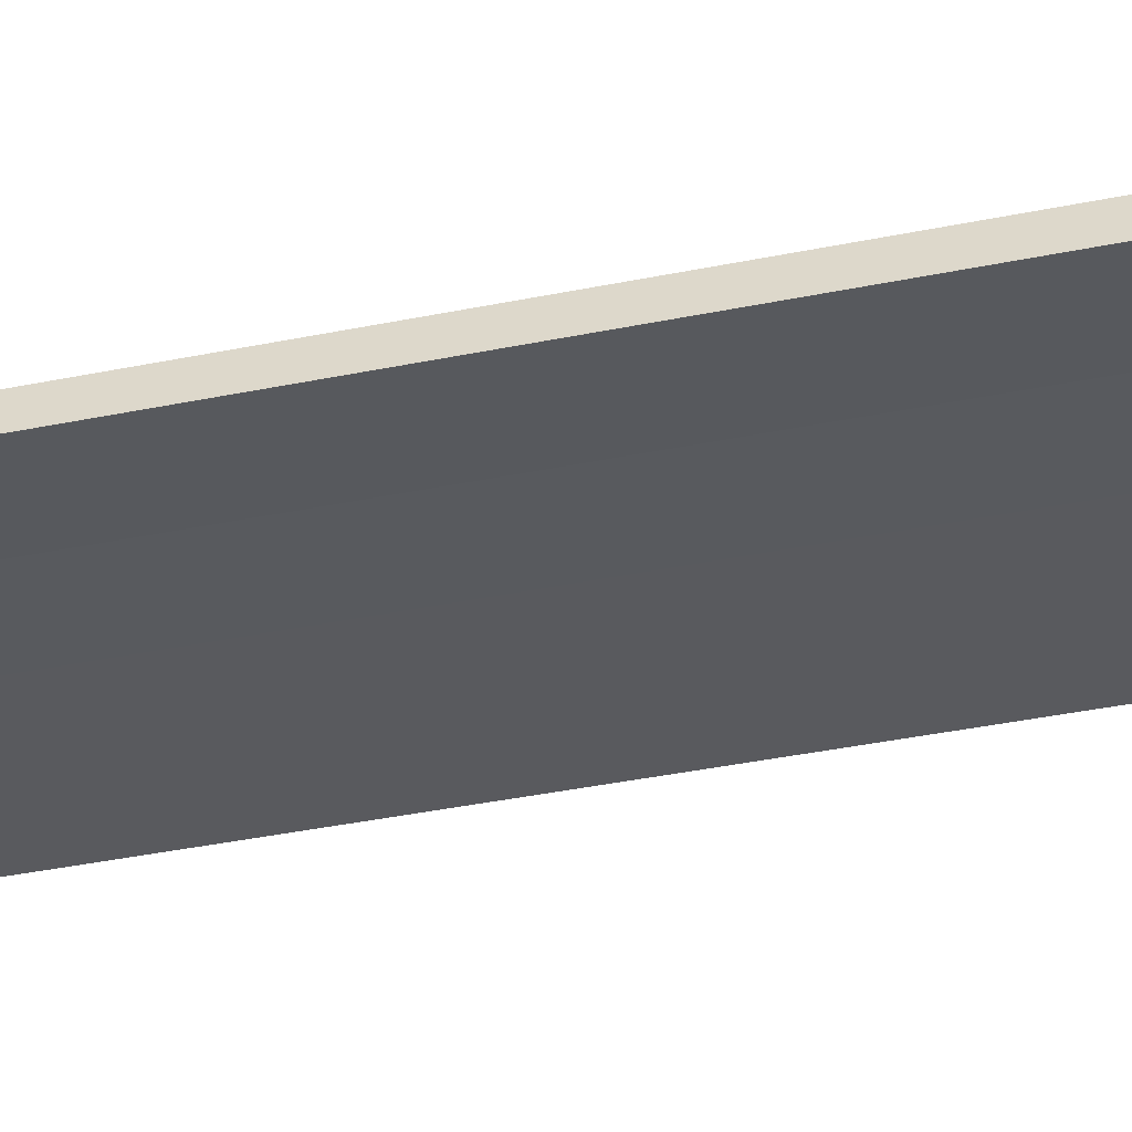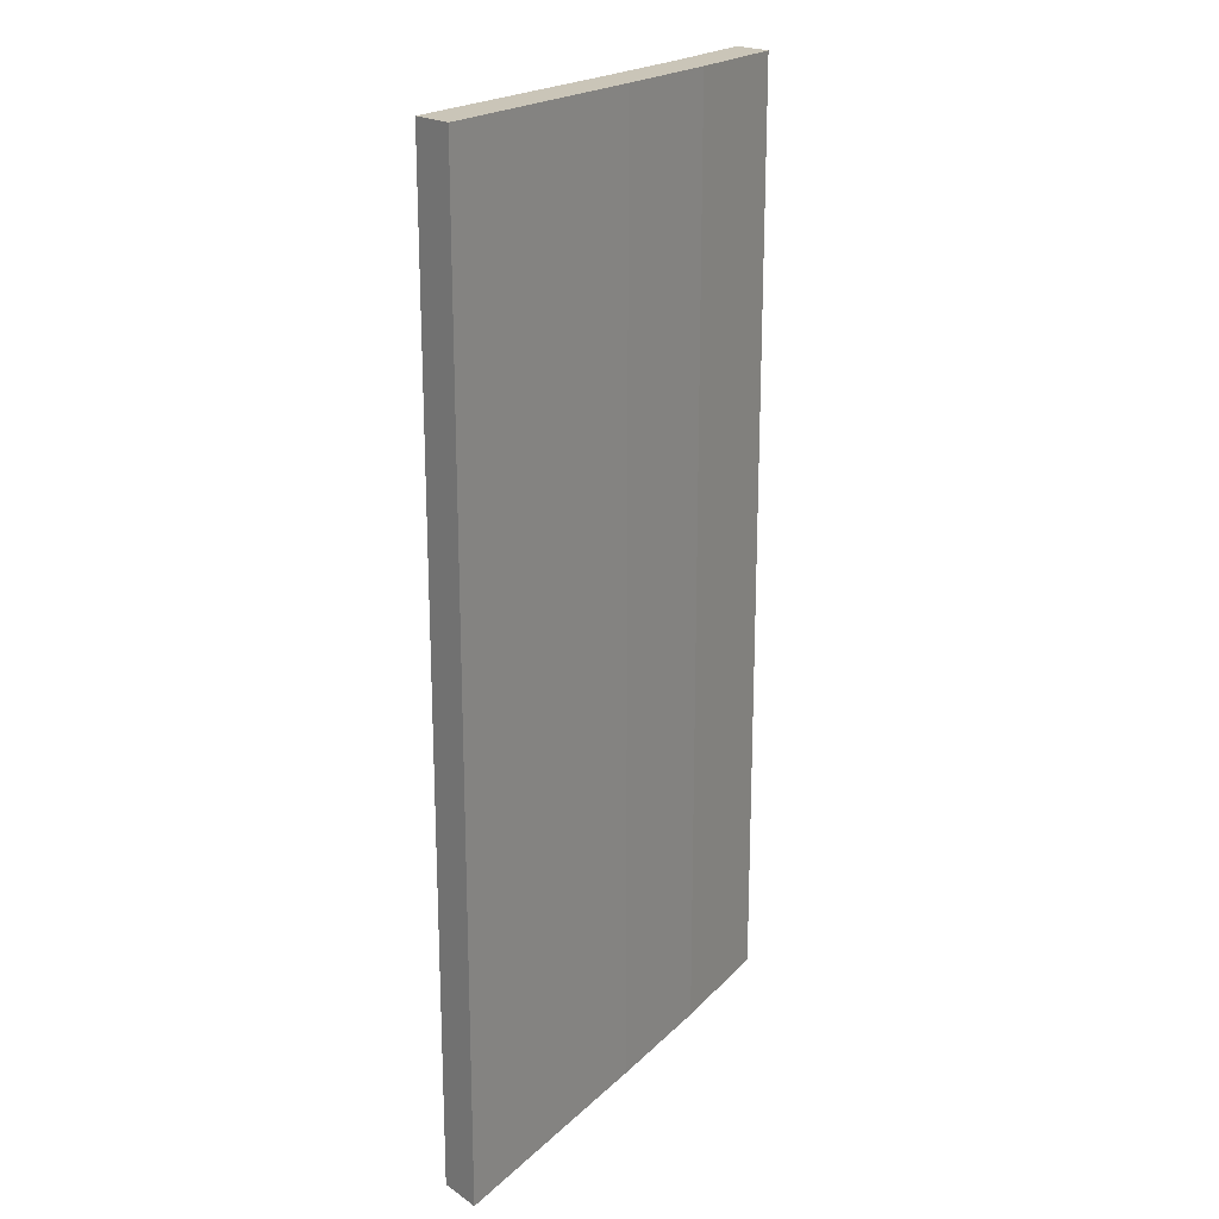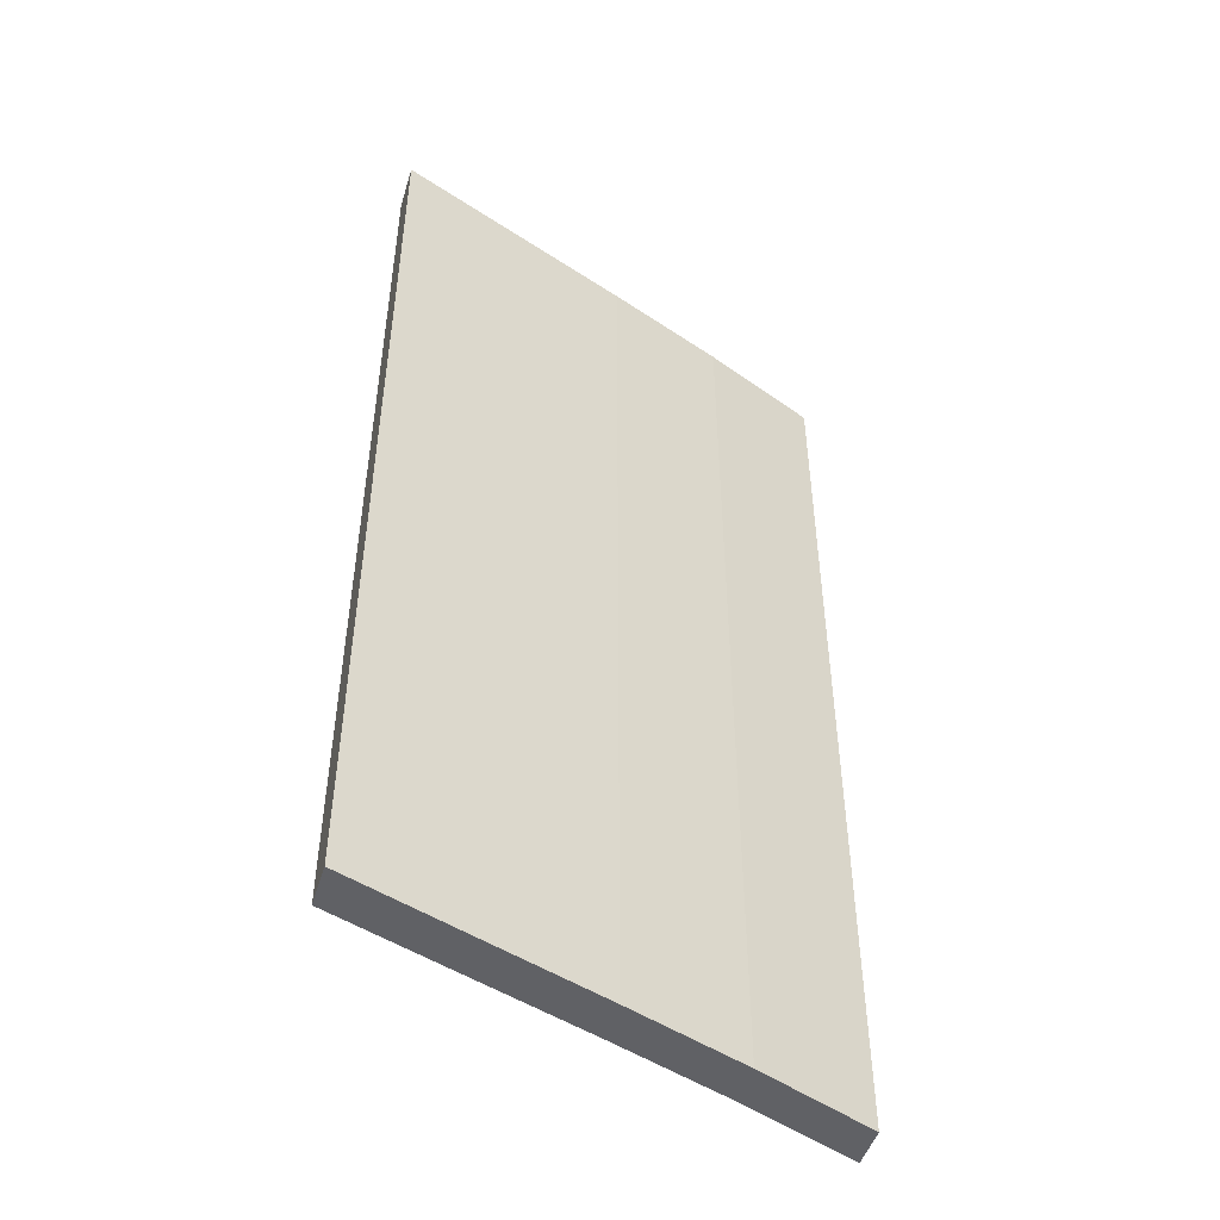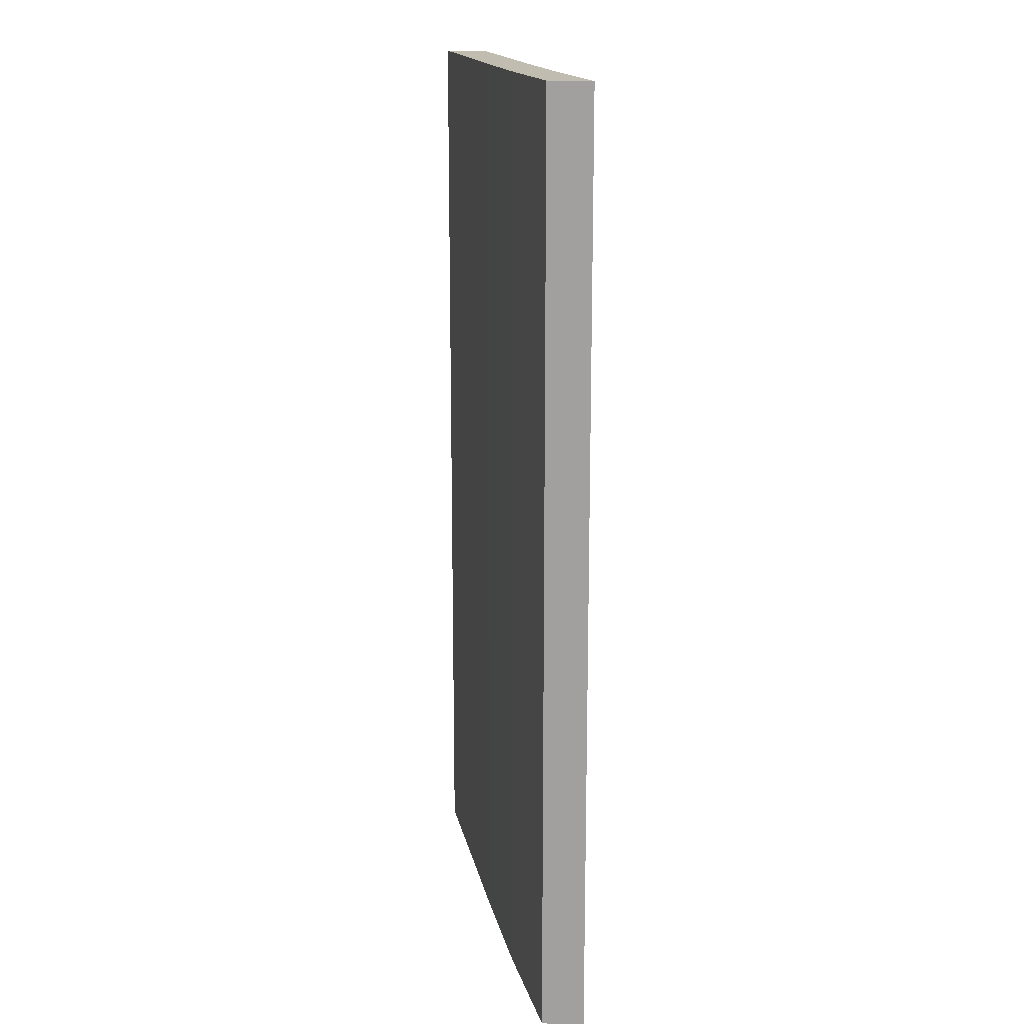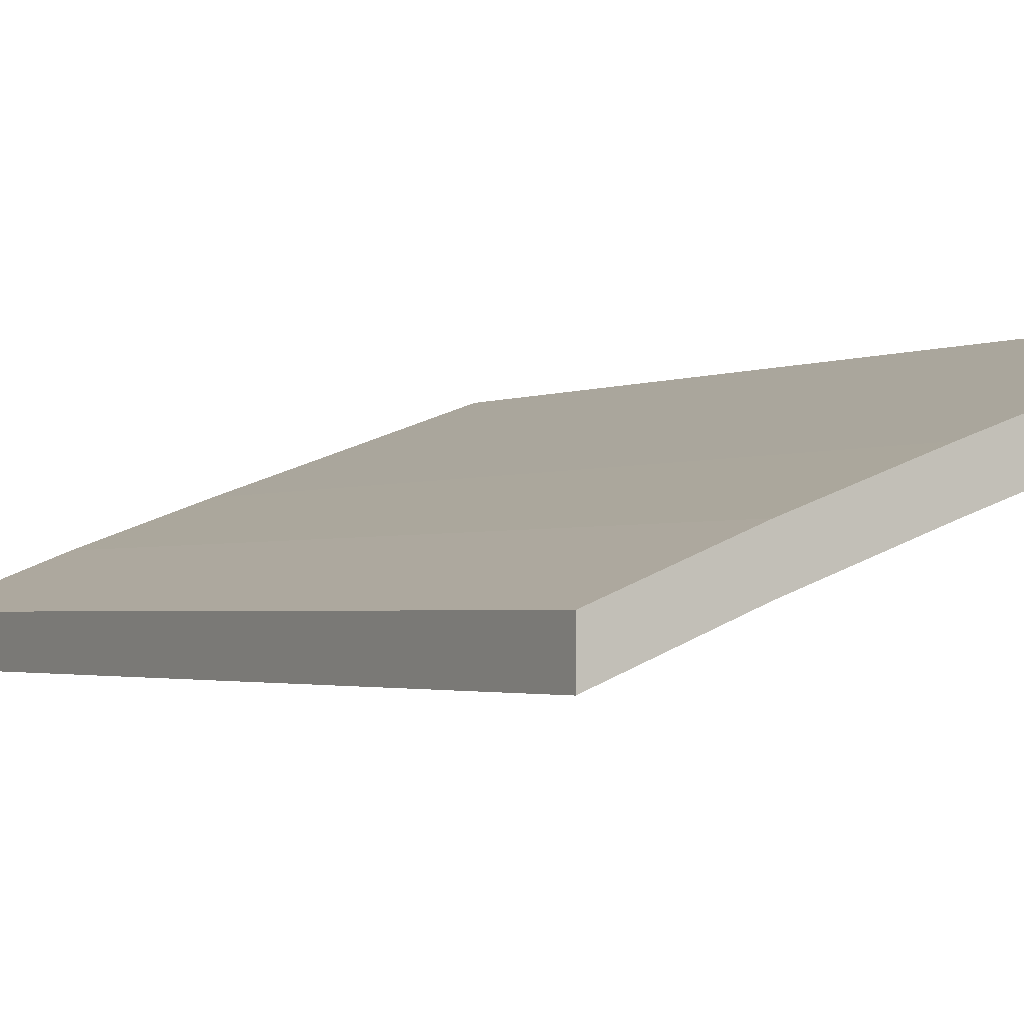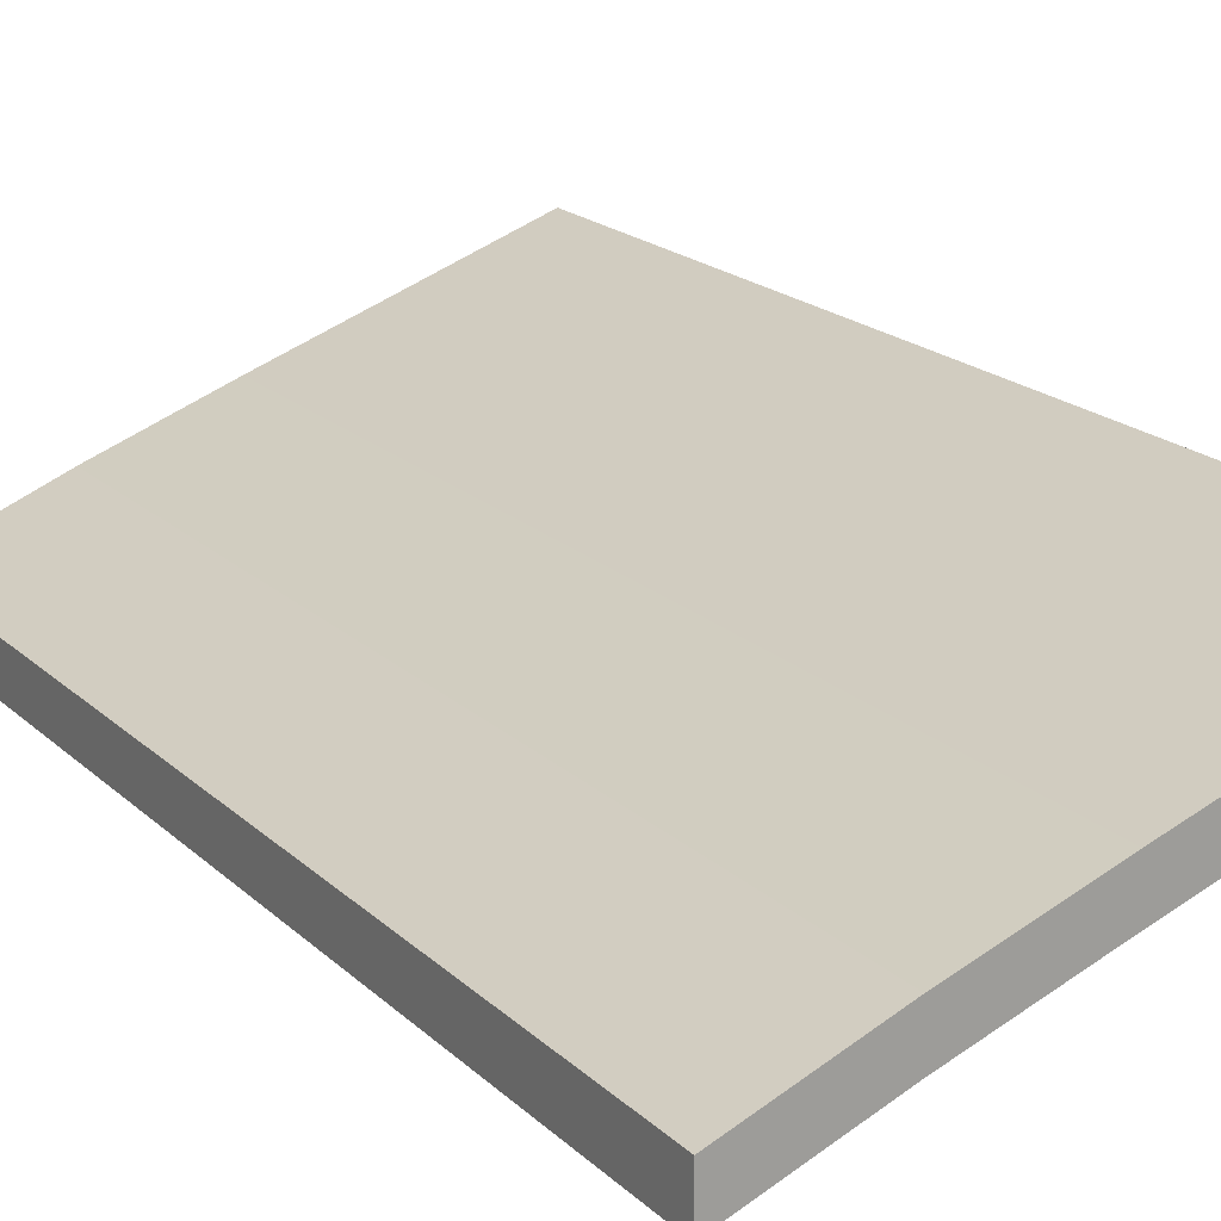
<metadata>
{"format":"obj","ext":"obj","renderer":"f3d","projection":"perspective","resolution":1024,"background":"white","views":[{"elev":-50.8,"azim":-78.2,"up":"+Y"},{"elev":20.3,"azim":140.8,"up":"+Z"},{"elev":-48.6,"azim":163.0,"up":"+Z"},{"elev":16.3,"azim":-81.6,"up":"+Z"},{"elev":-1.9,"azim":-30.7,"up":"+Y"},{"elev":19.2,"azim":-31.2,"up":"+Y"}]}
</metadata>
<code>
o 立方体.061
v -168.6 14.47 -13.18
v -168.6 17.47 -13.18
v -134.6 26.82 -13.18
v -134.6 29.82 -13.18
v -168.6 14.47 -79.18
v -168.6 17.47 -79.18
v -134.6 26.82 -79.18
v -134.6 29.82 -79.18
v -151.6 20.9 -13.18
v -168.6 15.97 -13.18
v -151.6 23.9 -13.18
v -134.6 28.32 -13.18
v -134.6 26.82 -46.18
v -134.6 29.82 -46.18
v -134.6 28.32 -79.18
v -151.6 20.9 -79.18
v -151.6 23.9 -79.18
v -168.6 15.97 -79.18
v -168.6 14.47 -46.18
v -168.6 17.47 -46.18
v -151.6 23.9 -46.18
v -151.6 20.9 -46.18
v -168.6 15.97 -46.18
v -151.6 22.4 -79.18
v -134.6 28.32 -46.18
v -151.6 22.4 -13.18
v -160.1 17.83 -13.18
v -168.6 16.72 -13.18
v -143.1 26.85 -13.18
v -134.6 27.57 -13.18
v -134.6 26.82 -29.68
v -134.6 29.82 -62.68
v -134.6 27.57 -79.18
v -143.1 23.85 -79.18
v -160.1 20.83 -79.18
v -168.6 15.22 -79.18
v -168.6 14.47 -62.68
v -168.6 17.47 -29.68
v -143.1 23.85 -13.18
v -168.6 15.22 -13.18
v -160.1 20.83 -13.18
v -134.6 29.07 -13.18
v -134.6 26.82 -62.68
v -134.6 29.82 -29.68
v -134.6 29.07 -79.18
v -160.1 17.83 -79.18
v -143.1 26.85 -79.18
v -168.6 16.72 -79.18
v -168.6 14.47 -29.68
v -168.6 17.47 -62.68
v -160.1 20.83 -46.18
v -143.1 26.85 -46.18
v -151.6 23.9 -62.68
v -151.6 23.9 -29.68
v -160.1 17.83 -46.18
v -143.1 23.85 -46.18
v -151.6 20.9 -29.68
v -151.6 20.9 -62.68
v -168.6 15.97 -29.68
v -168.6 15.97 -62.68
v -168.6 15.22 -46.18
v -168.6 16.72 -46.18
v -160.1 19.33 -79.18
v -143.1 25.35 -79.18
v -151.6 21.65 -79.18
v -151.6 23.15 -79.18
v -134.6 28.32 -62.68
v -134.6 28.32 -29.68
v -134.6 27.57 -46.18
v -134.6 29.07 -46.18
v -143.1 25.35 -13.18
v -160.1 19.33 -13.18
v -151.6 21.65 -13.18
v -151.6 23.15 -13.18
v -160.1 20.08 -13.18
v -160.1 18.58 -13.18
v -143.1 24.6 -13.18
v -134.6 29.07 -29.68
v -134.6 27.57 -29.68
v -134.6 27.57 -62.68
v -143.1 26.1 -79.18
v -143.1 24.6 -79.18
v -160.1 18.58 -79.18
v -168.6 16.72 -62.68
v -168.6 15.22 -62.68
v -168.6 15.22 -29.68
v -143.1 23.85 -62.68
v -143.1 23.85 -29.68
v -160.1 17.83 -29.68
v -143.1 26.85 -29.68
v -143.1 26.85 -62.68
v -160.1 20.83 -62.68
v -160.1 20.83 -29.68
v -160.1 17.83 -62.68
v -168.6 16.72 -29.68
v -160.1 20.08 -79.18
v -134.6 29.07 -62.68
v -143.1 26.1 -13.18
f 29 98 42
f 32 97 45
f 96 48 6
f 38 95 28
f 46 94 37
f 41 93 38
f 51 92 50
f 52 91 53
f 29 90 54
f 55 89 49
f 56 88 57
f 34 87 58
f 59 86 40
f 60 85 61
f 50 84 62
f 83 36 18
f 82 65 24
f 81 66 17
f 67 80 33
f 68 79 69
f 44 78 70
f 71 77 30
f 72 76 73
f 41 75 74
f 75 72 26
f 28 10 72
f 2 28 75
f 76 27 9
f 40 1 27
f 10 40 76
f 77 39 3
f 73 9 39
f 26 73 77
f 78 68 25
f 42 12 68
f 4 42 78
f 79 31 13
f 30 3 31
f 12 30 79
f 80 43 7
f 69 13 43
f 25 69 80
f 64 24 66
f 15 64 81
f 45 81 47
f 34 16 65
f 7 34 82
f 33 82 64
f 46 5 36
f 16 46 83
f 65 83 63
f 84 60 23
f 48 18 60
f 6 48 84
f 85 37 19
f 36 5 37
f 18 36 85
f 86 49 1
f 61 19 49
f 23 61 86
f 87 56 22
f 43 13 56
f 7 43 87
f 88 39 9
f 31 3 39
f 13 31 88
f 89 27 1
f 57 9 27
f 22 57 89
f 90 52 21
f 44 14 52
f 4 44 90
f 91 47 17
f 32 8 47
f 14 32 91
f 92 35 6
f 53 17 35
f 21 53 92
f 93 51 20
f 54 21 51
f 11 54 93
f 94 55 19
f 58 22 55
f 16 58 94
f 95 59 10
f 62 23 59
f 20 62 95
f 63 18 48
f 24 63 96
f 66 96 35
f 97 67 15
f 70 25 67
f 14 70 97
f 98 71 12
f 74 26 71
f 11 74 98
f 29 42 4
f 32 45 8
f 96 6 35
f 38 28 2
f 46 37 5
f 41 38 2
f 51 50 20
f 52 53 21
f 29 54 11
f 55 49 19
f 56 57 22
f 34 58 16
f 59 40 10
f 60 61 23
f 50 62 20
f 83 18 63
f 82 24 64
f 81 17 47
f 67 33 15
f 68 69 25
f 44 70 14
f 71 30 12
f 72 73 26
f 41 74 11
f 75 26 74
f 28 72 75
f 2 75 41
f 76 9 73
f 40 27 76
f 10 76 72
f 77 3 30
f 73 39 77
f 26 77 71
f 78 25 70
f 42 68 78
f 4 78 44
f 79 13 69
f 30 31 79
f 12 79 68
f 80 7 33
f 69 43 80
f 25 80 67
f 64 66 81
f 15 81 45
f 45 47 8
f 34 65 82
f 7 82 33
f 33 64 15
f 46 36 83
f 16 83 65
f 65 63 24
f 84 23 62
f 48 60 84
f 6 84 50
f 85 19 61
f 36 37 85
f 18 85 60
f 86 1 40
f 61 49 86
f 23 86 59
f 87 22 58
f 43 56 87
f 7 87 34
f 88 9 57
f 31 39 88
f 13 88 56
f 89 1 49
f 57 27 89
f 22 89 55
f 90 21 54
f 44 52 90
f 4 90 29
f 91 17 53
f 32 47 91
f 14 91 52
f 92 6 50
f 53 35 92
f 21 92 51
f 93 20 38
f 54 51 93
f 11 93 41
f 94 19 37
f 58 55 94
f 16 94 46
f 95 10 28
f 62 59 95
f 20 95 38
f 63 48 96
f 24 96 66
f 66 35 17
f 97 15 45
f 70 67 97
f 14 97 32
f 98 12 42
f 74 71 98
f 11 98 29

</code>
